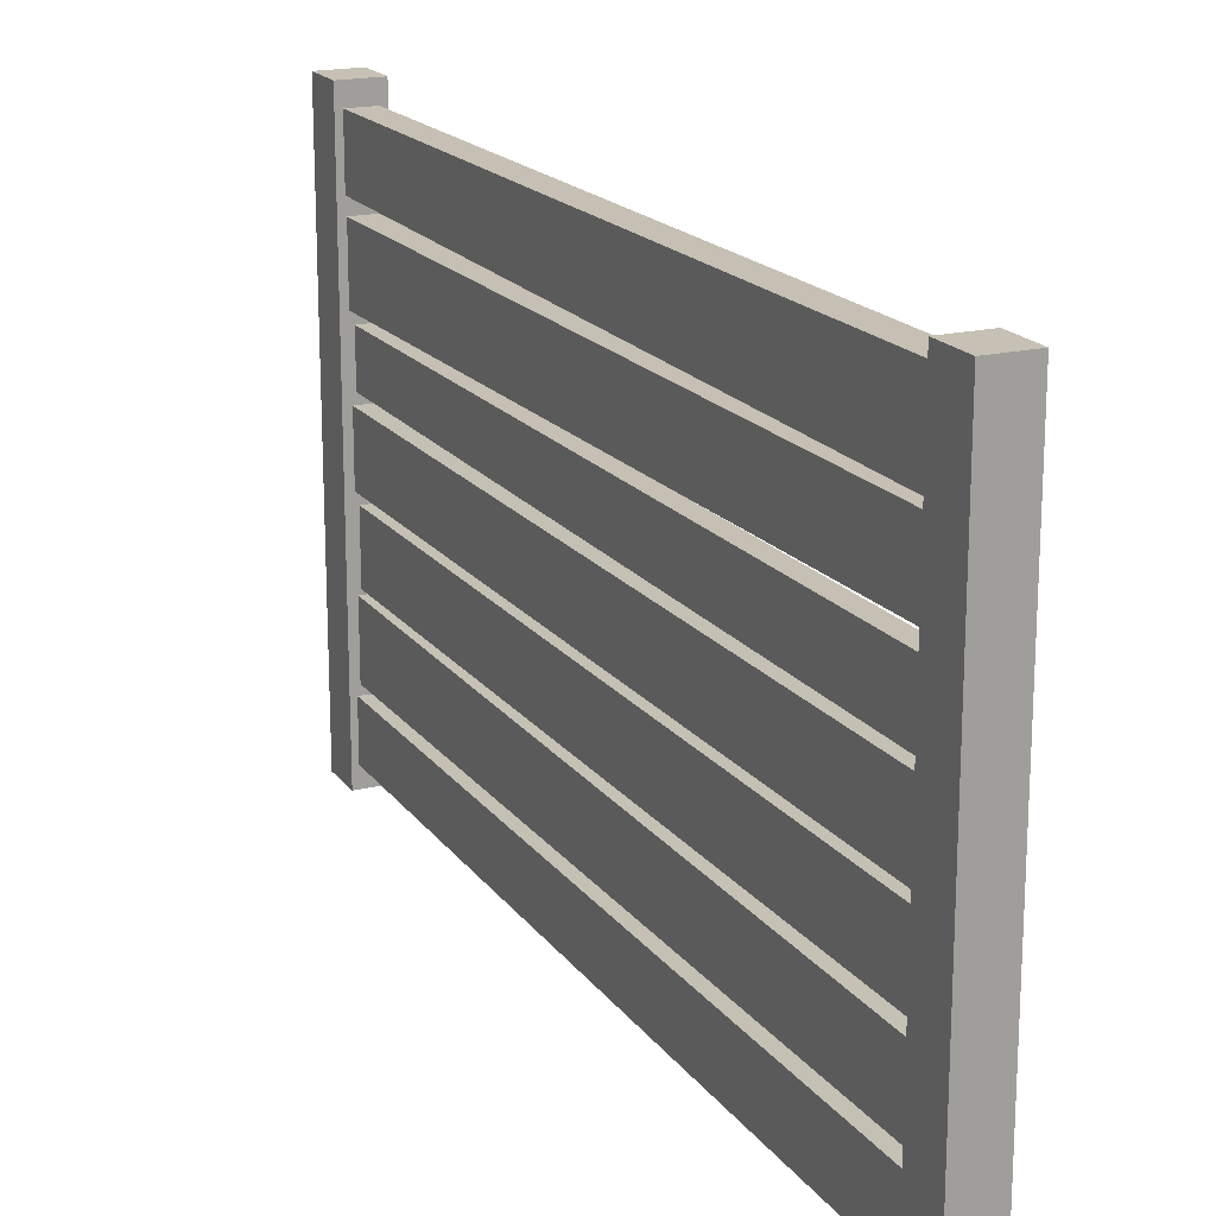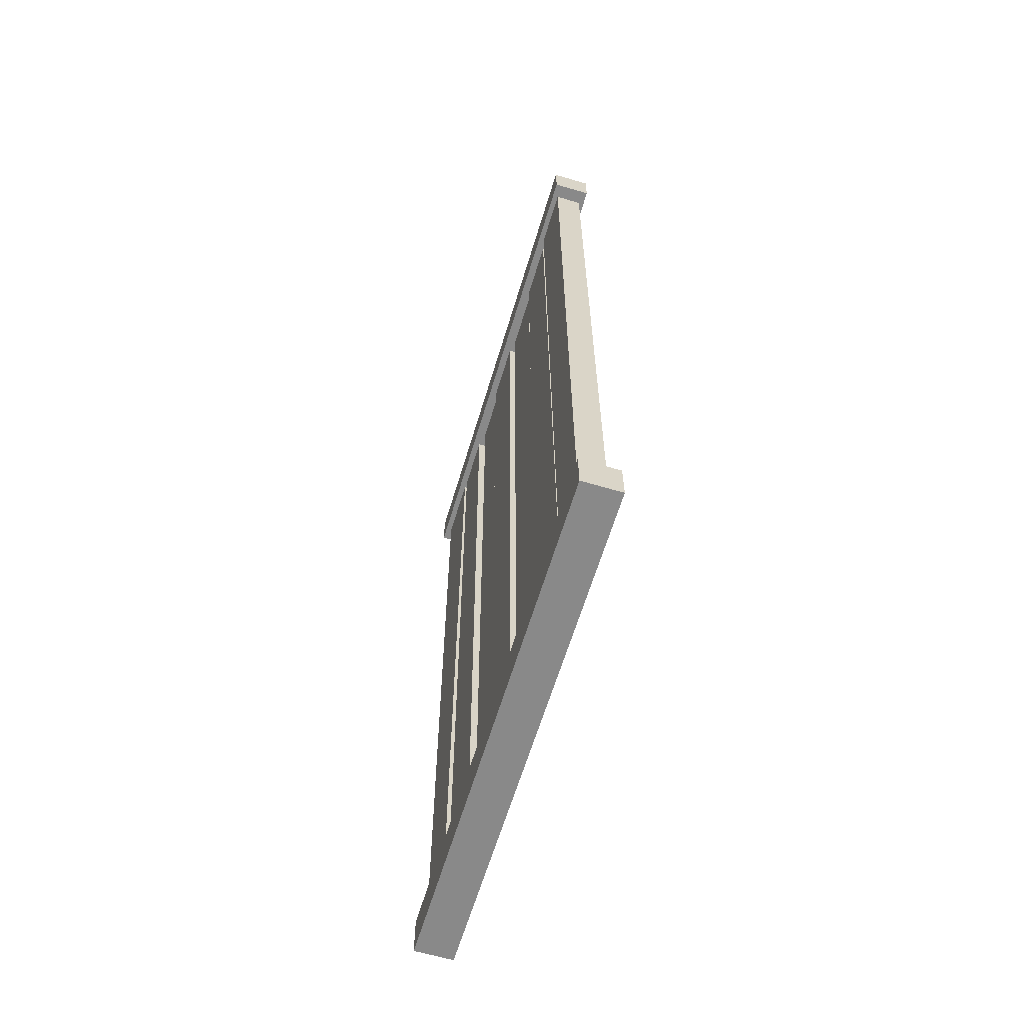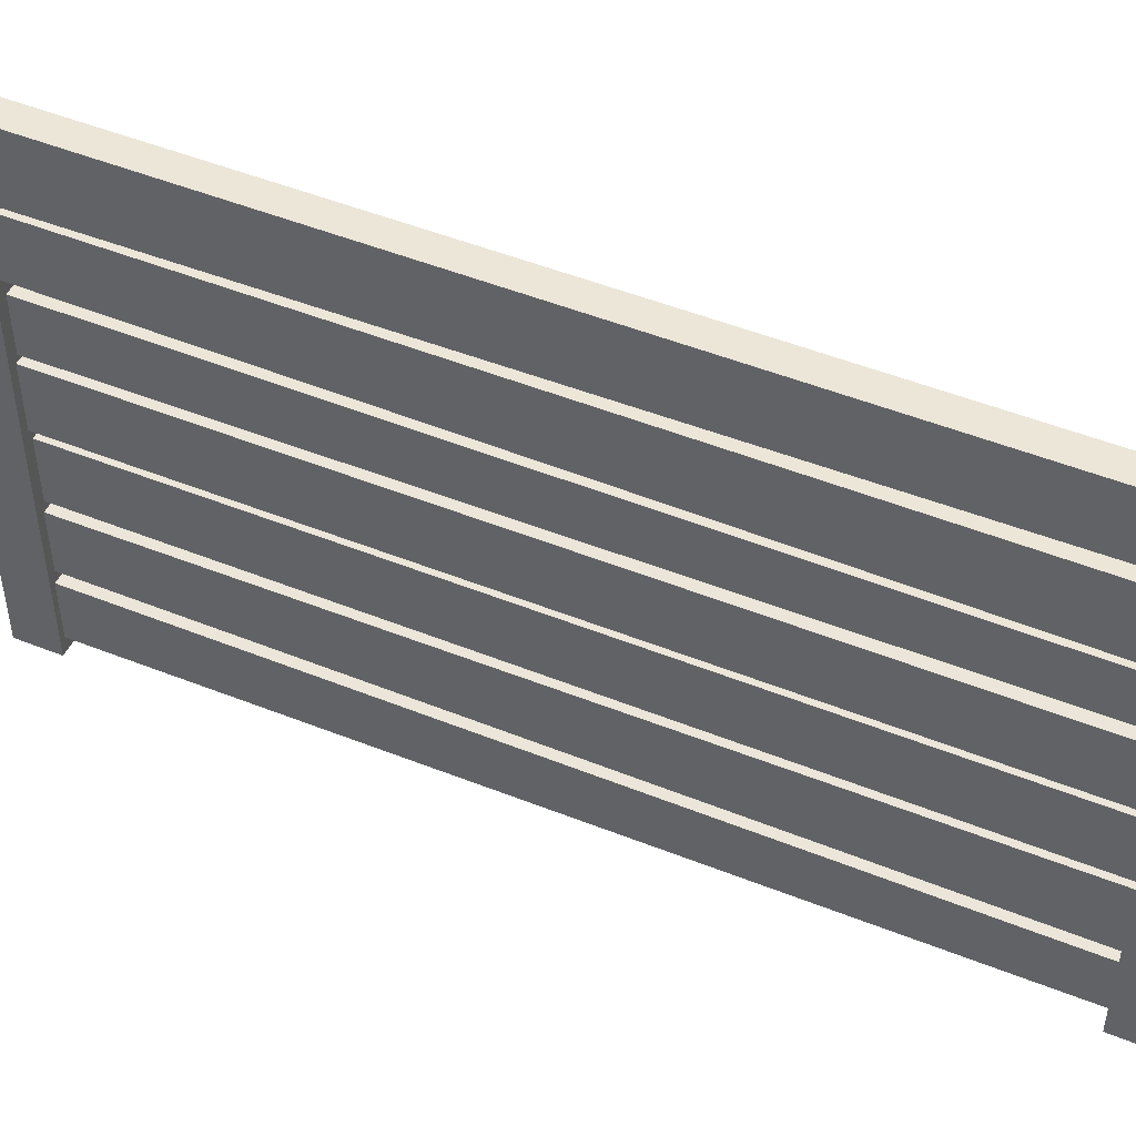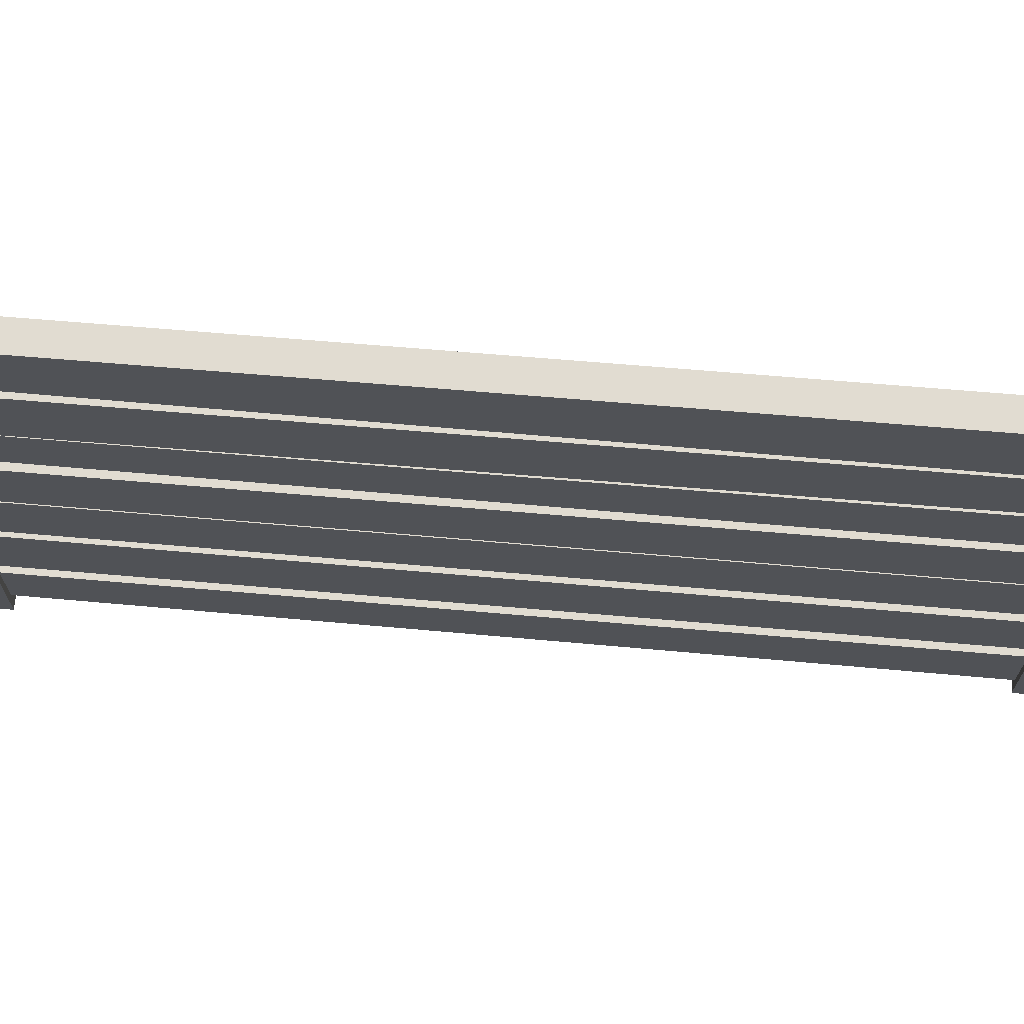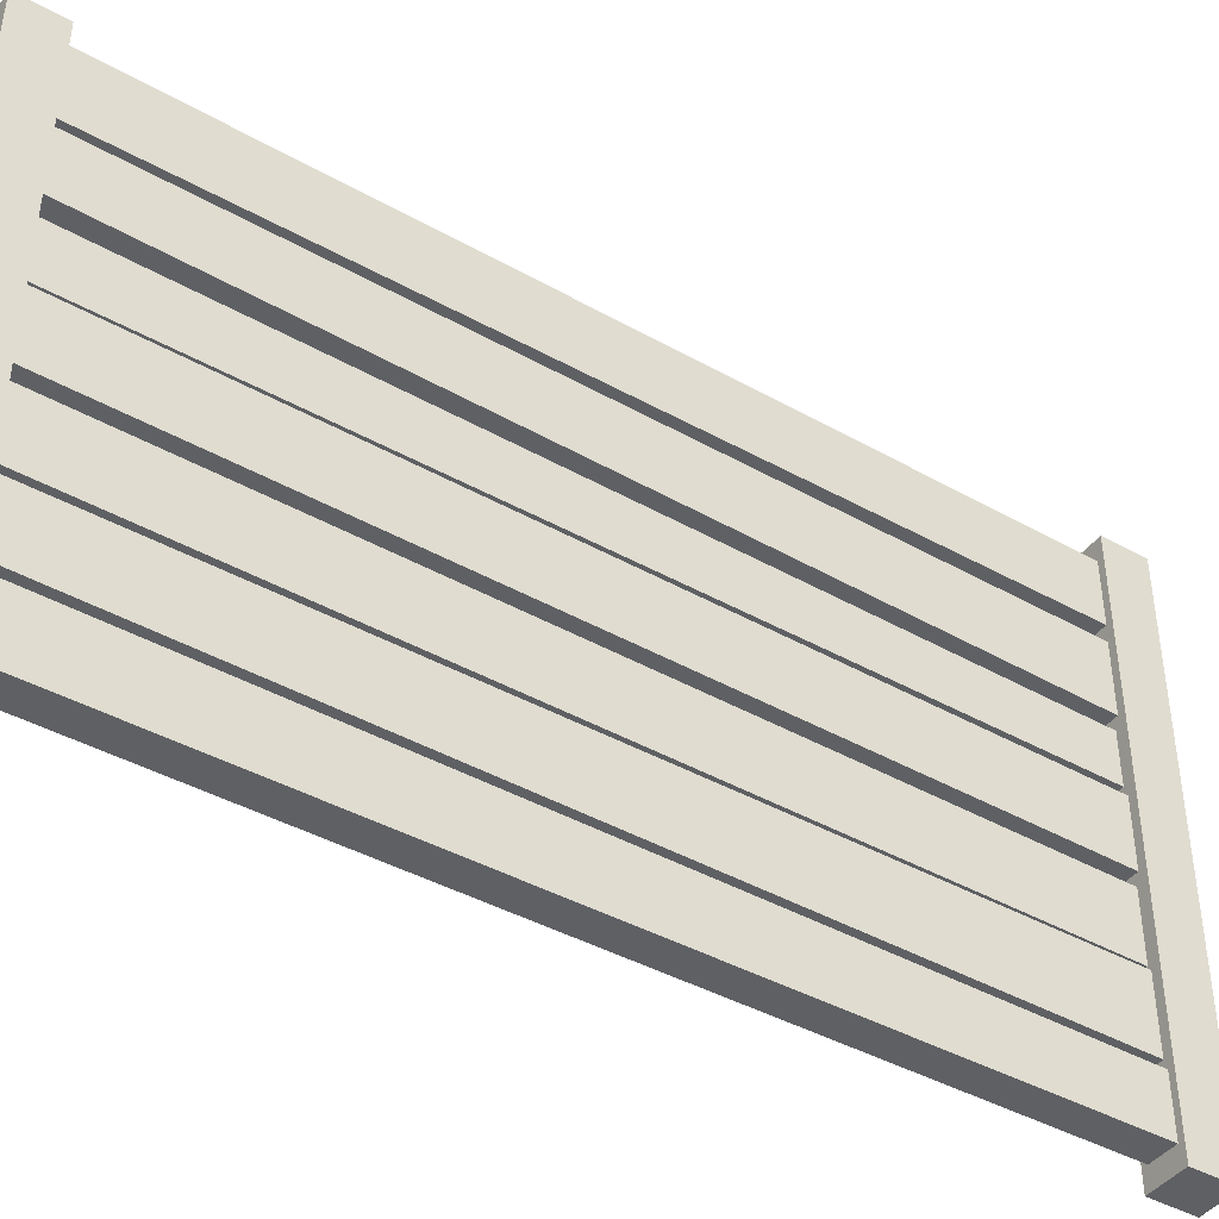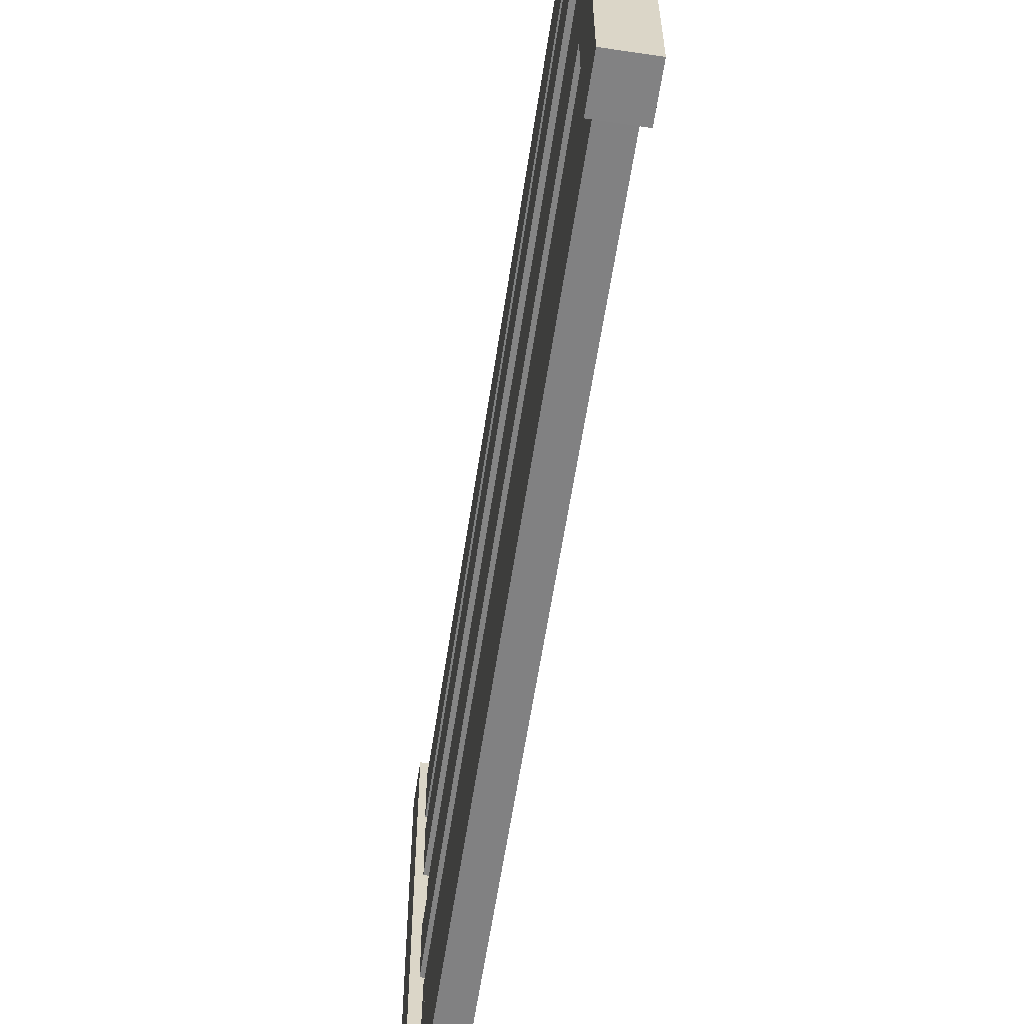
<metadata>
{"format":"obj","ext":"obj","renderer":"f3d","projection":"perspective","resolution":1024,"background":"white","views":[{"elev":18.5,"azim":-24.9,"up":"+Y"},{"elev":-63.1,"azim":-16.7,"up":"+Z"},{"elev":47.9,"azim":114.3,"up":"+Y"},{"elev":69.0,"azim":-85.0,"up":"+Y"},{"elev":-42.5,"azim":56.2,"up":"+Y"},{"elev":-60.8,"azim":-8.6,"up":"+Y"}]}
</metadata>
<code>
v -149.4 0 -3361
v -149.4 3929 -3361
v 149.4 0 -3361
v 149.4 3929 -3361
v 149.4 0 -3038
v 149.4 3929 -3038
v -149.4 0 -3038
v -149.4 3929 -3038
v -104.5 110.4 3162
v -104.5 145.6 -3153
v 104.5 110.4 3162
v 104.5 145.6 -3153
v 104.5 563.7 3165
v 104.5 549 -3151
v -104.5 563.7 3165
v -104.5 549 -3151
v -66.27 2264 3164
v -66.27 2264 -3152
v 66.27 2264 3164
v 66.27 2264 -3152
v 66.27 2680 3114
v 66.27 2630 -3108
v -66.27 2680 3114
v -66.27 2630 -3108
v -95.02 2800 3164
v -95.02 2709 -3152
v 95.02 2800 3164
v 95.02 2709 -3152
v 95.02 3253 3164
v 95.02 3213 -3152
v -95.02 3253 3164
v -95.02 3213 -3152
v -100.7 3304 3105
v -100.7 3326 -3152
v 100.7 3304 3105
v 100.7 3326 -3152
v 100.7 3823 3105
v 100.7 3779 -3152
v -100.7 3823 3105
v -100.7 3779 -3152
v -85.09 644.2 3171
v -85.09 615 -3152
v 85.09 644.2 3171
v 85.09 615 -3152
v 85.09 1112 3098
v 85.09 1127 -3152
v -85.09 1112 3098
v -85.09 1127 -3152
v -65.86 1182 3164
v -65.86 1160 -3116
v 65.86 1182 3164
v 65.86 1160 -3116
v 65.86 1657 3164
v 65.86 1635 -3152
v -65.86 1657 3164
v -65.86 1635 -3152
v -89.27 1738 3164
v -89.27 1716 -3130
v 89.27 1738 3164
v 89.27 1716 -3130
v 89.27 2220 3164
v 89.27 2191 -3152
v -89.27 2220 3164
v -89.27 2191 -3152
v -149.4 0 3033
v -149.4 3929 3033
v 149.4 0 3033
v 149.4 3929 3033
v 149.4 0 3357
v 149.4 3929 3357
v -149.4 0 3357
v -149.4 3929 3357
o fence03
f 1 2 4 3
f 3 4 6 5
f 5 6 8 7
f 7 8 2 1
f 2 8 6 4
f 7 1 3 5
f 9 10 12 11
f 11 12 14 13
f 13 14 16 15
f 15 16 10 9
f 10 16 14 12
f 15 9 11 13
f 17 18 20 19
f 19 20 22 21
f 21 22 24 23
f 23 24 18 17
f 18 24 22 20
f 23 17 19 21
f 25 26 28 27
f 27 28 30 29
f 29 30 32 31
f 31 32 26 25
f 26 32 30 28
f 31 25 27 29
f 33 34 36 35
f 35 36 38 37
f 37 38 40 39
f 39 40 34 33
f 34 40 38 36
f 39 33 35 37
f 41 42 44 43
f 43 44 46 45
f 45 46 48 47
f 47 48 42 41
f 42 48 46 44
f 47 41 43 45
f 49 50 52 51
f 51 52 54 53
f 53 54 56 55
f 55 56 50 49
f 50 56 54 52
f 55 49 51 53
f 57 58 60 59
f 59 60 62 61
f 61 62 64 63
f 63 64 58 57
f 58 64 62 60
f 63 57 59 61
f 65 66 68 67
f 67 68 70 69
f 69 70 72 71
f 71 72 66 65
f 66 72 70 68
f 71 65 67 69

</code>
